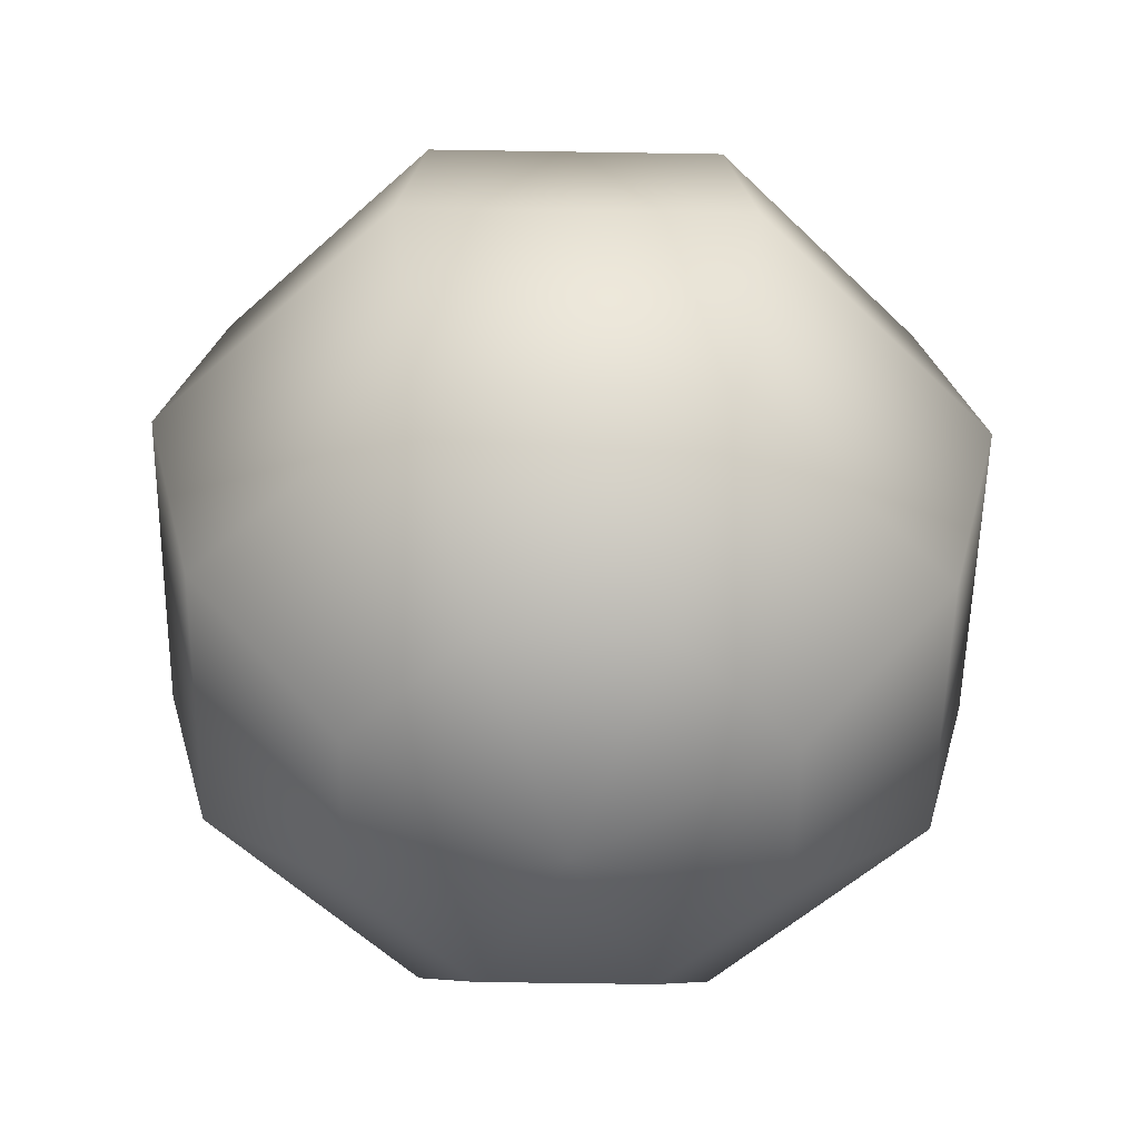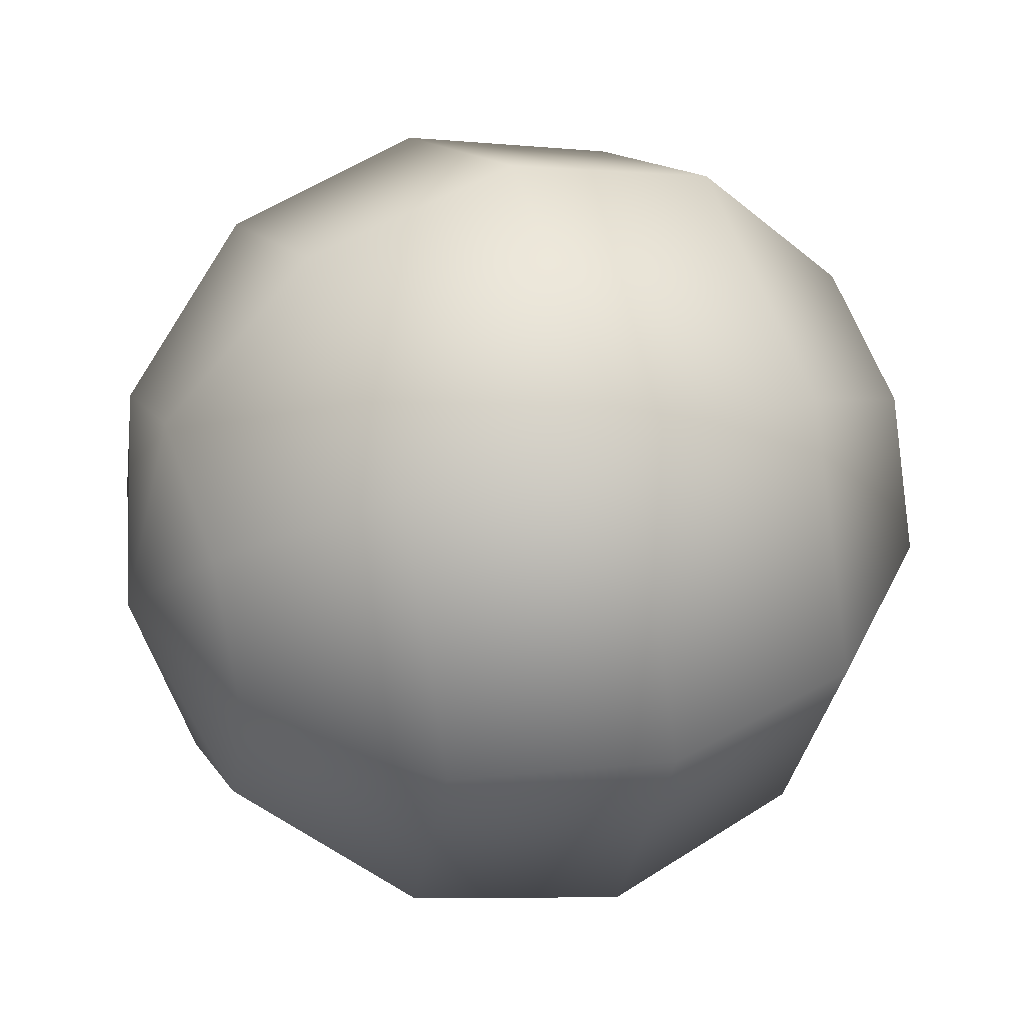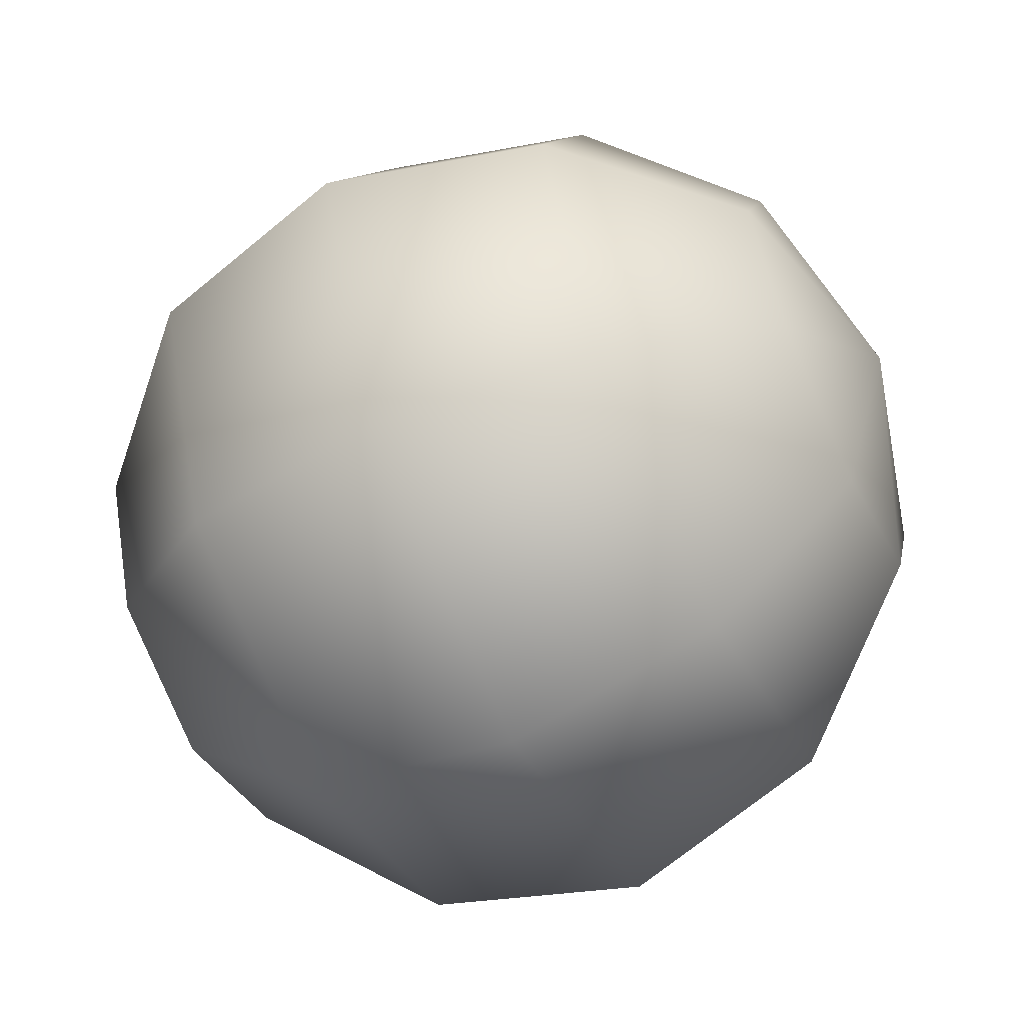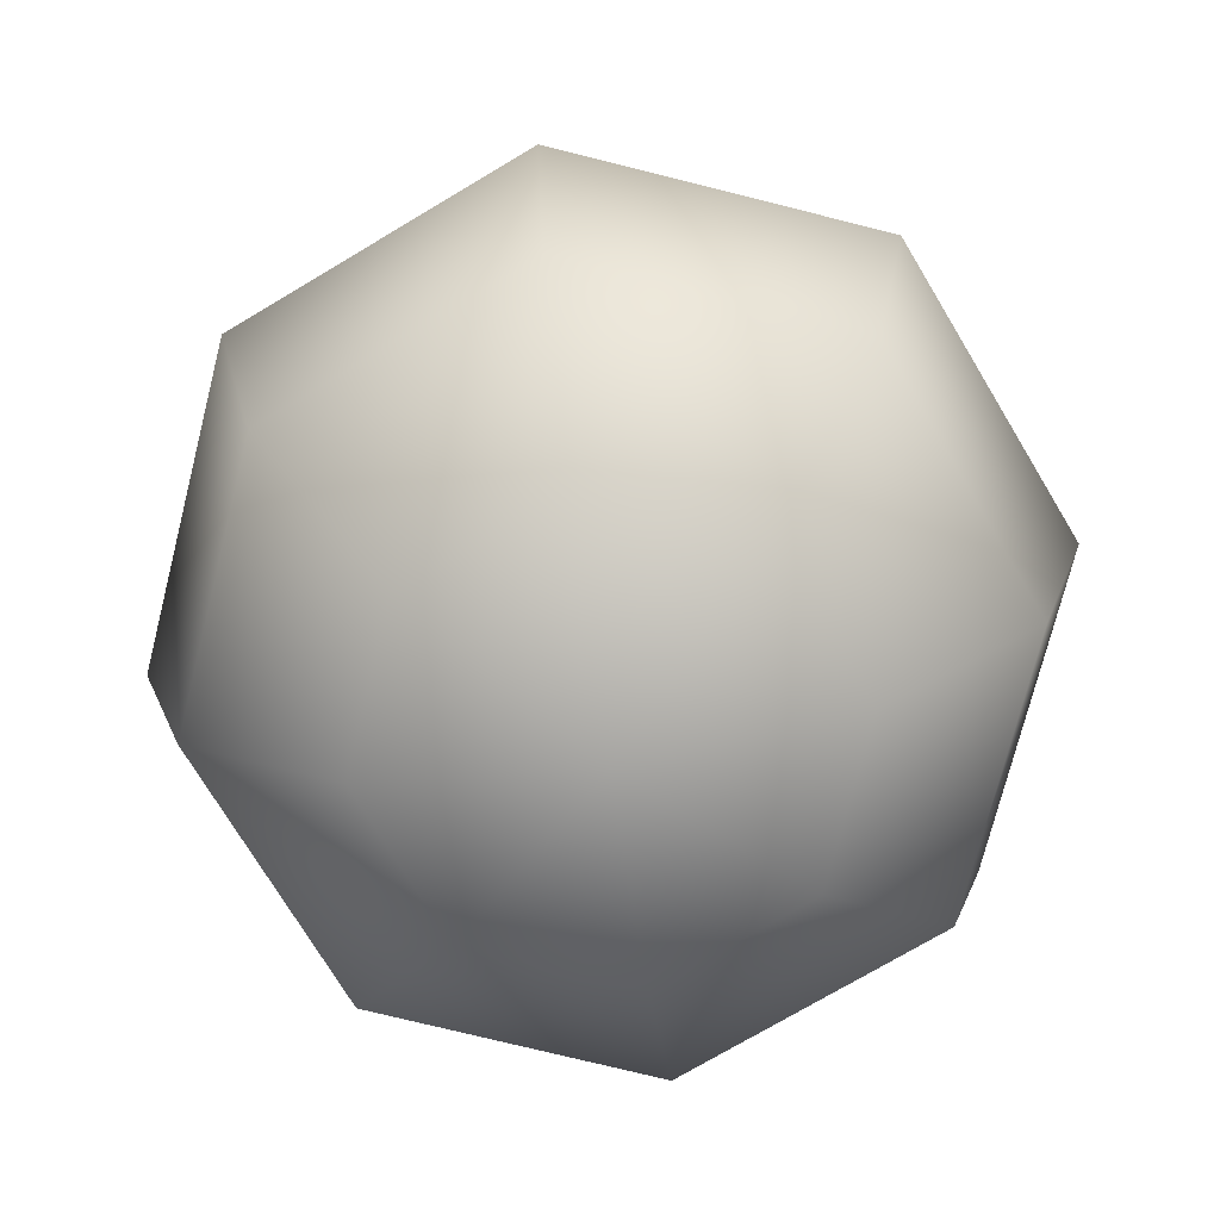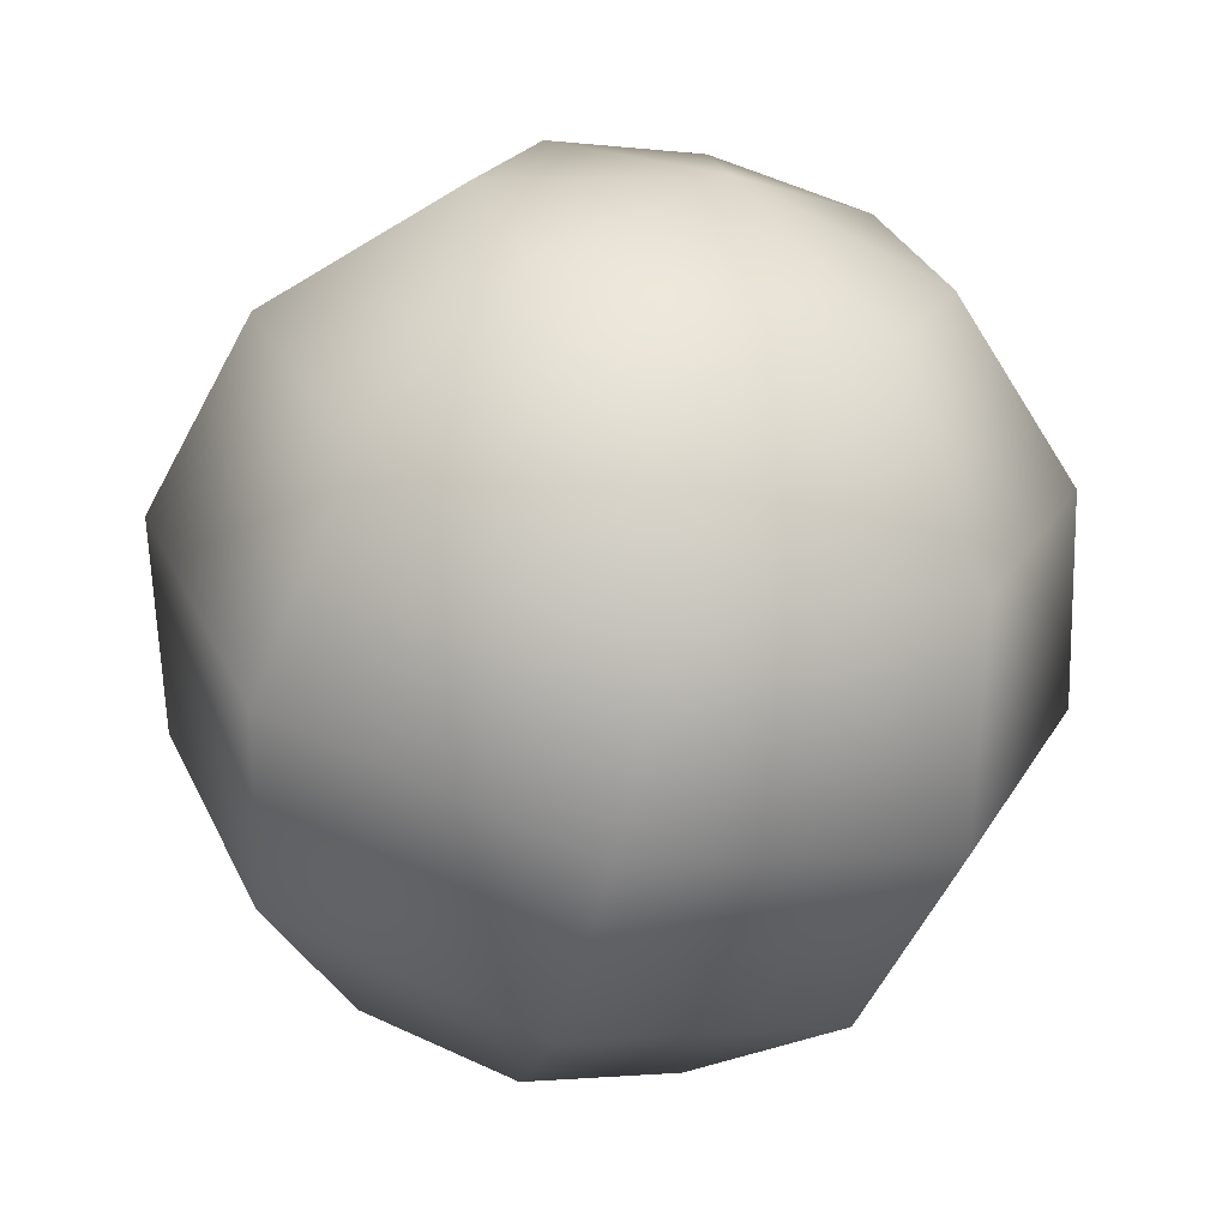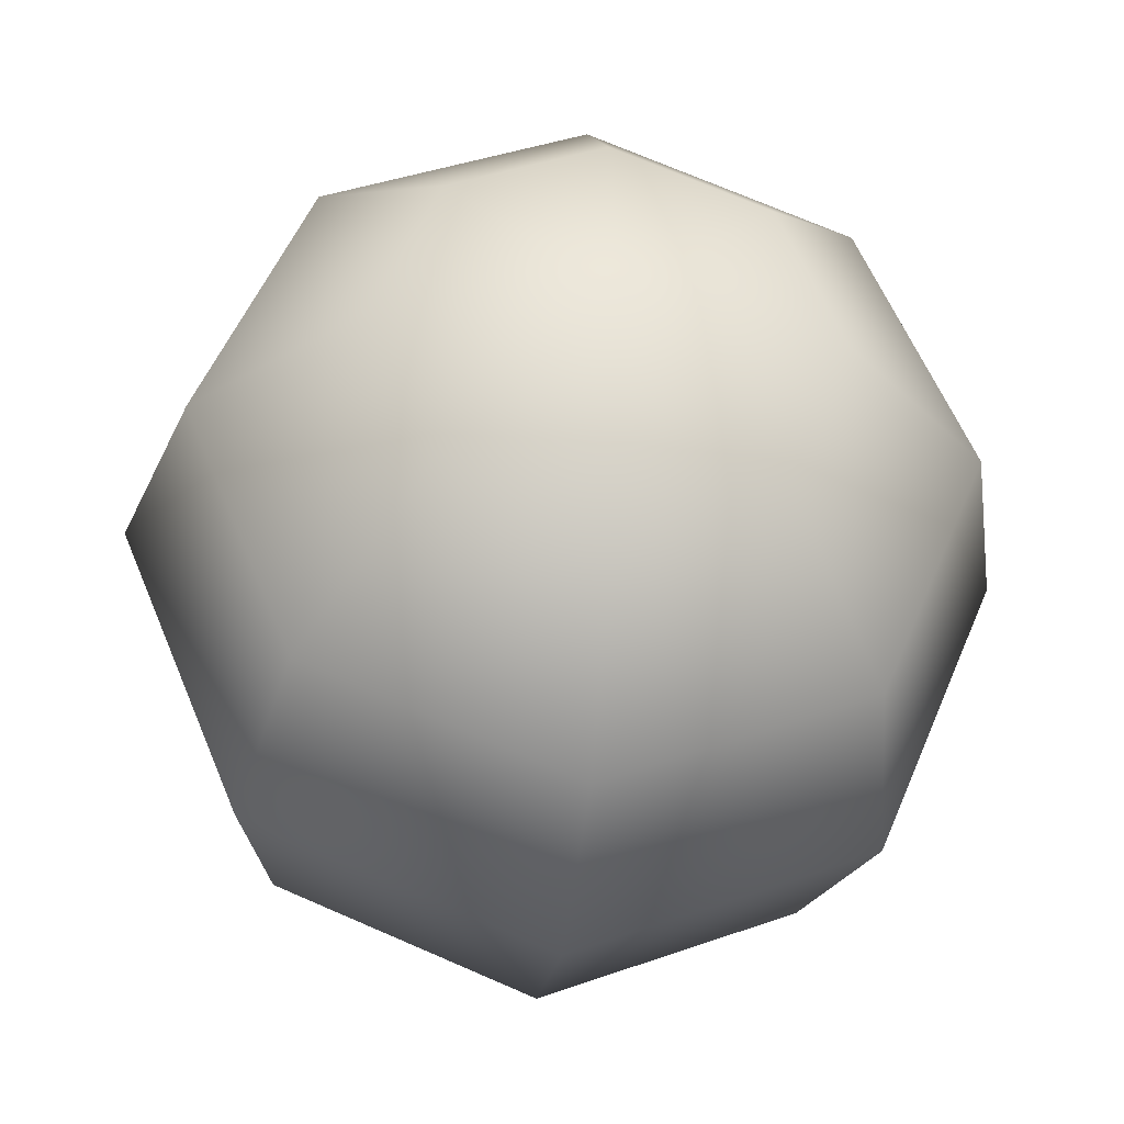
<metadata>
{"format":"obj","ext":"obj","renderer":"f3d","projection":"perspective","resolution":1024,"background":"white","views":[{"elev":-54.4,"azim":66.5,"up":"+Y"},{"elev":37.2,"azim":-111.7,"up":"+Z"},{"elev":-59.5,"azim":115.9,"up":"+Z"},{"elev":-73.0,"azim":143.4,"up":"+Y"},{"elev":-62.8,"azim":166.8,"up":"+Z"},{"elev":-33.8,"azim":173.3,"up":"+Z"}]}
</metadata>
<code>
g default
v 11.85 22.66 3.194
v 10.08 22.66 2.462
v 10.08 24.49 0.6314
v 13.15 24.49 1.9
v 8.316 22.66 3.194
v 7.022 24.49 1.9
v 7.584 22.66 4.962
v 5.754 24.49 4.962
v 8.316 22.66 6.729
v 7.022 24.49 8.023
v 10.08 22.66 7.462
v 10.08 24.49 9.292
v 11.85 22.66 6.729
v 13.15 24.49 8.023
v 12.58 22.66 4.962
v 14.41 24.49 4.962
v 10.08 26.99 -0.03846
v 13.62 26.99 1.426
v 6.548 26.99 1.426
v 5.084 26.99 4.962
v 6.548 26.99 8.497
v 10.08 26.99 9.962
v 13.62 26.99 8.497
v 15.08 26.99 4.962
v 10.08 29.49 0.6314
v 13.15 29.49 1.9
v 7.022 29.49 1.9
v 5.754 29.49 4.962
v 7.022 29.49 8.023
v 10.08 29.49 9.292
v 13.15 29.49 8.023
v 14.41 29.49 4.962
v 10.08 31.32 2.462
v 11.85 31.32 3.194
v 8.316 31.32 3.194
v 7.584 31.32 4.962
v 8.316 31.32 6.729
v 10.08 31.32 7.462
v 11.85 31.32 6.729
v 12.58 31.32 4.962
v 10.08 21.99 4.962
v 10.08 31.99 4.962
g pSphere2
f 3 4 2
f 1 2 4
f 6 3 5
f 2 5 3
f 8 6 7
f 5 7 6
f 10 8 9
f 7 9 8
f 12 10 11
f 9 11 10
f 14 12 13
f 11 13 12
f 16 14 15
f 13 15 14
f 4 16 1
f 15 1 16
f 17 18 3
f 4 3 18
f 19 17 6
f 3 6 17
f 20 19 8
f 6 8 19
f 21 20 10
f 8 10 20
f 22 21 12
f 10 12 21
f 23 22 14
f 12 14 22
f 24 23 16
f 14 16 23
f 18 24 4
f 16 4 24
f 18 17 26
f 17 25 26
f 17 19 25
f 19 27 25
f 19 20 27
f 20 28 27
f 20 21 28
f 21 29 28
f 21 22 29
f 22 30 29
f 22 23 30
f 23 31 30
f 23 24 31
f 24 32 31
f 24 18 32
f 18 26 32
f 26 25 34
f 25 33 34
f 25 27 33
f 27 35 33
f 27 28 35
f 28 36 35
f 28 29 36
f 29 37 36
f 29 30 37
f 30 38 37
f 30 31 38
f 31 39 38
f 31 32 39
f 32 40 39
f 32 26 40
f 26 34 40
f 2 1 41
f 5 2 41
f 7 5 41
f 9 7 41
f 11 9 41
f 13 11 41
f 15 13 41
f 1 15 41
f 34 33 42
f 33 35 42
f 35 36 42
f 36 37 42
f 37 38 42
f 38 39 42
f 39 40 42
f 40 34 42

</code>
